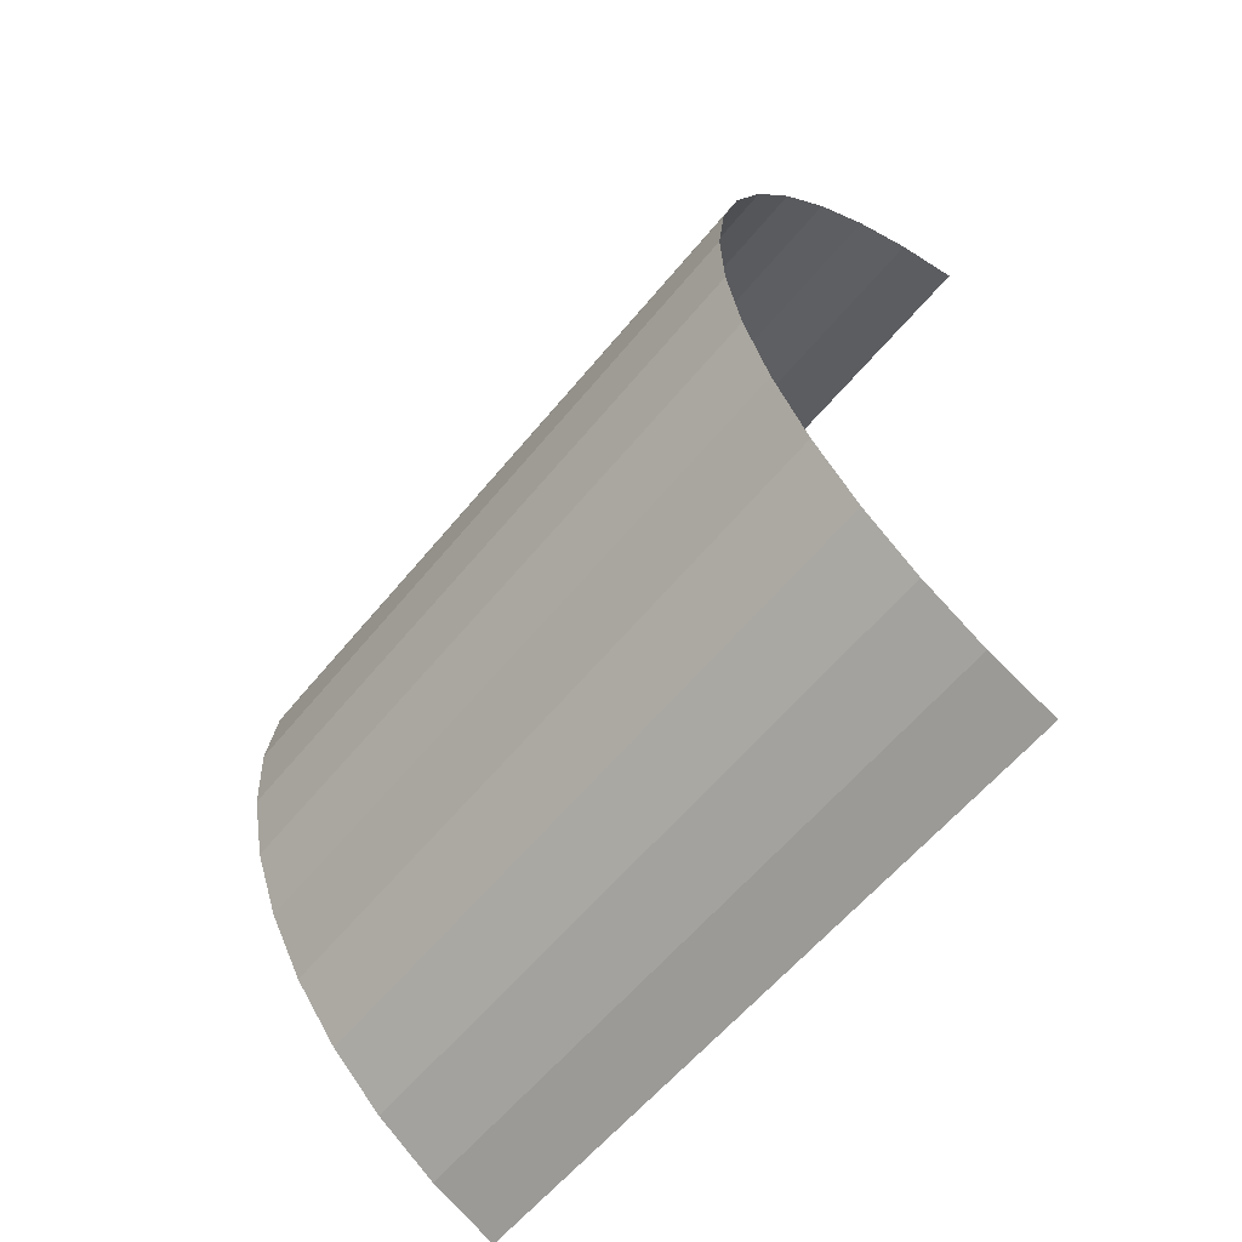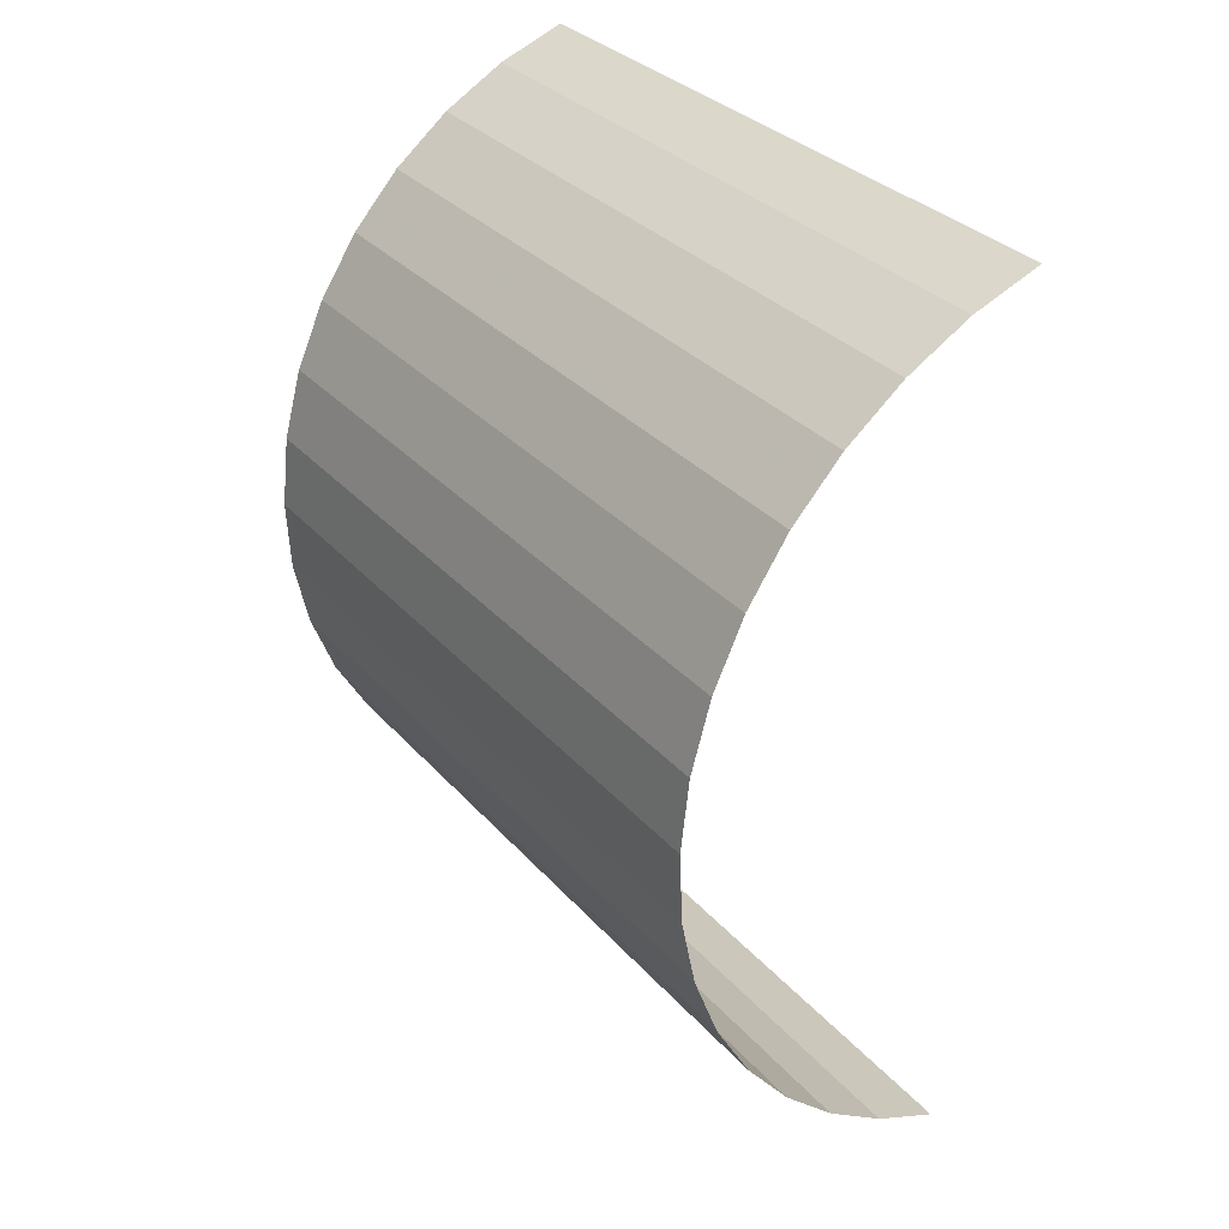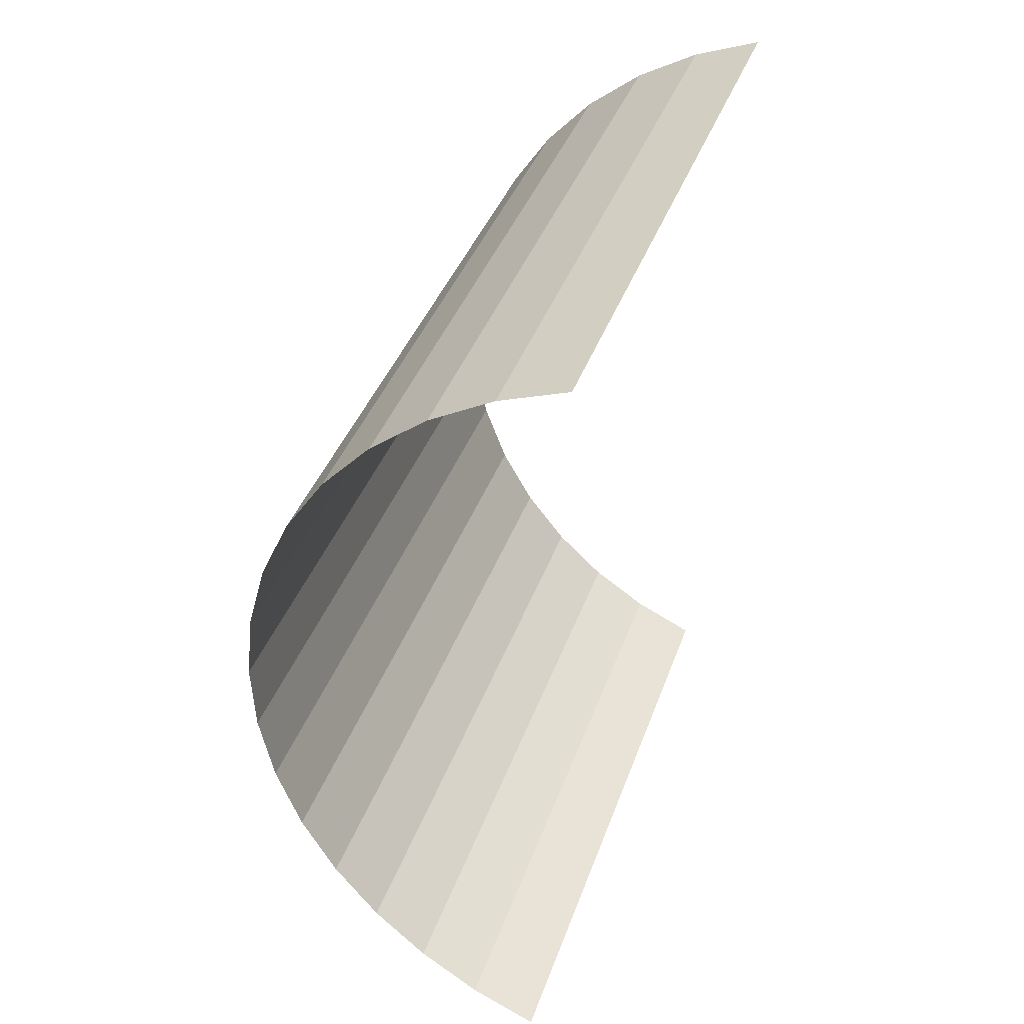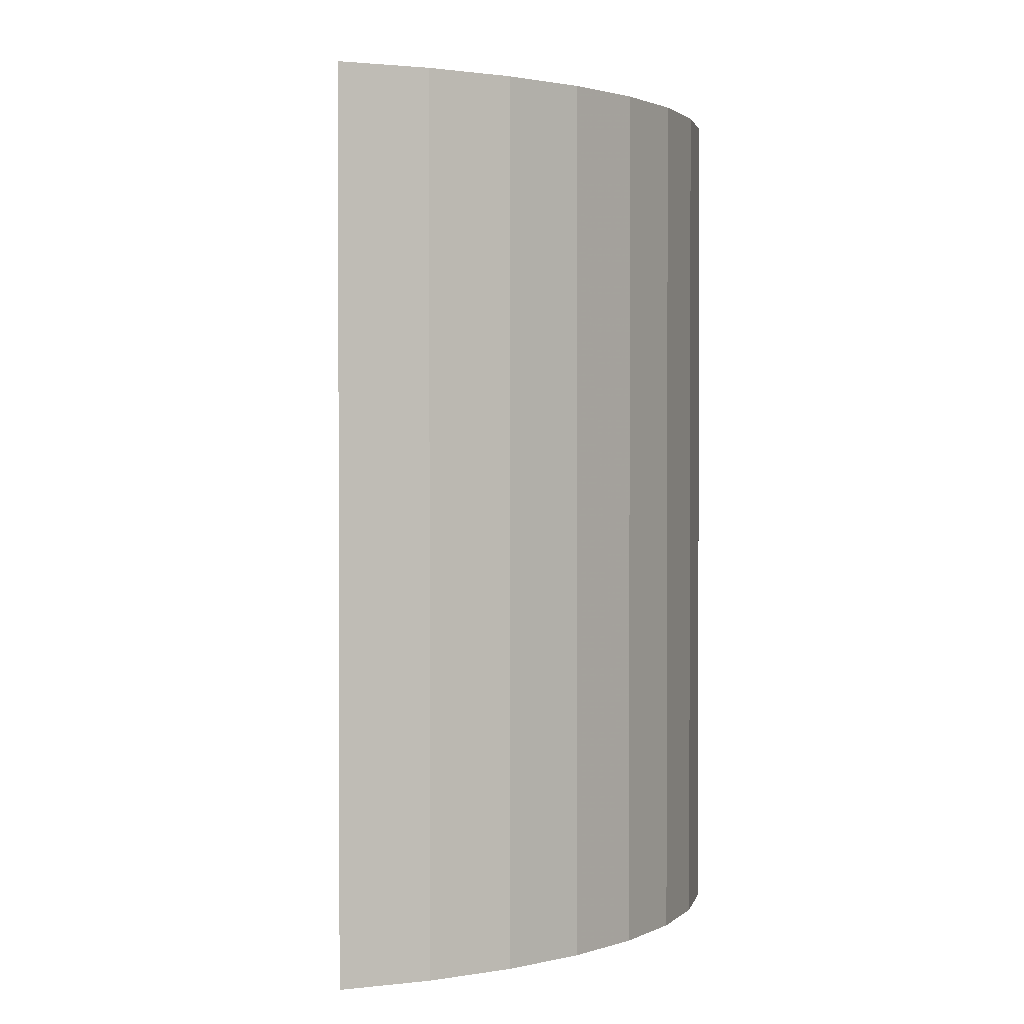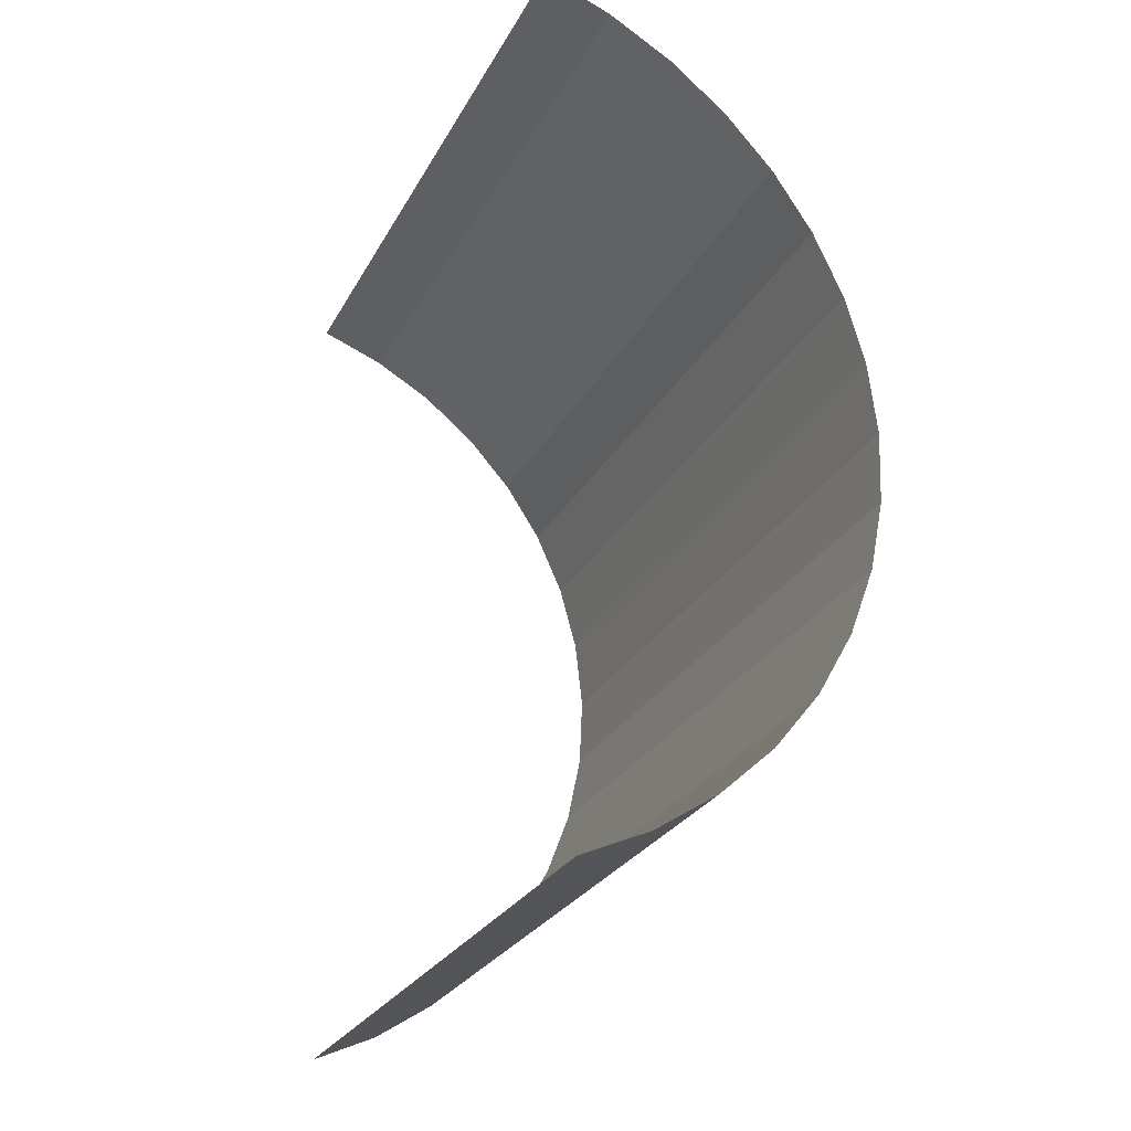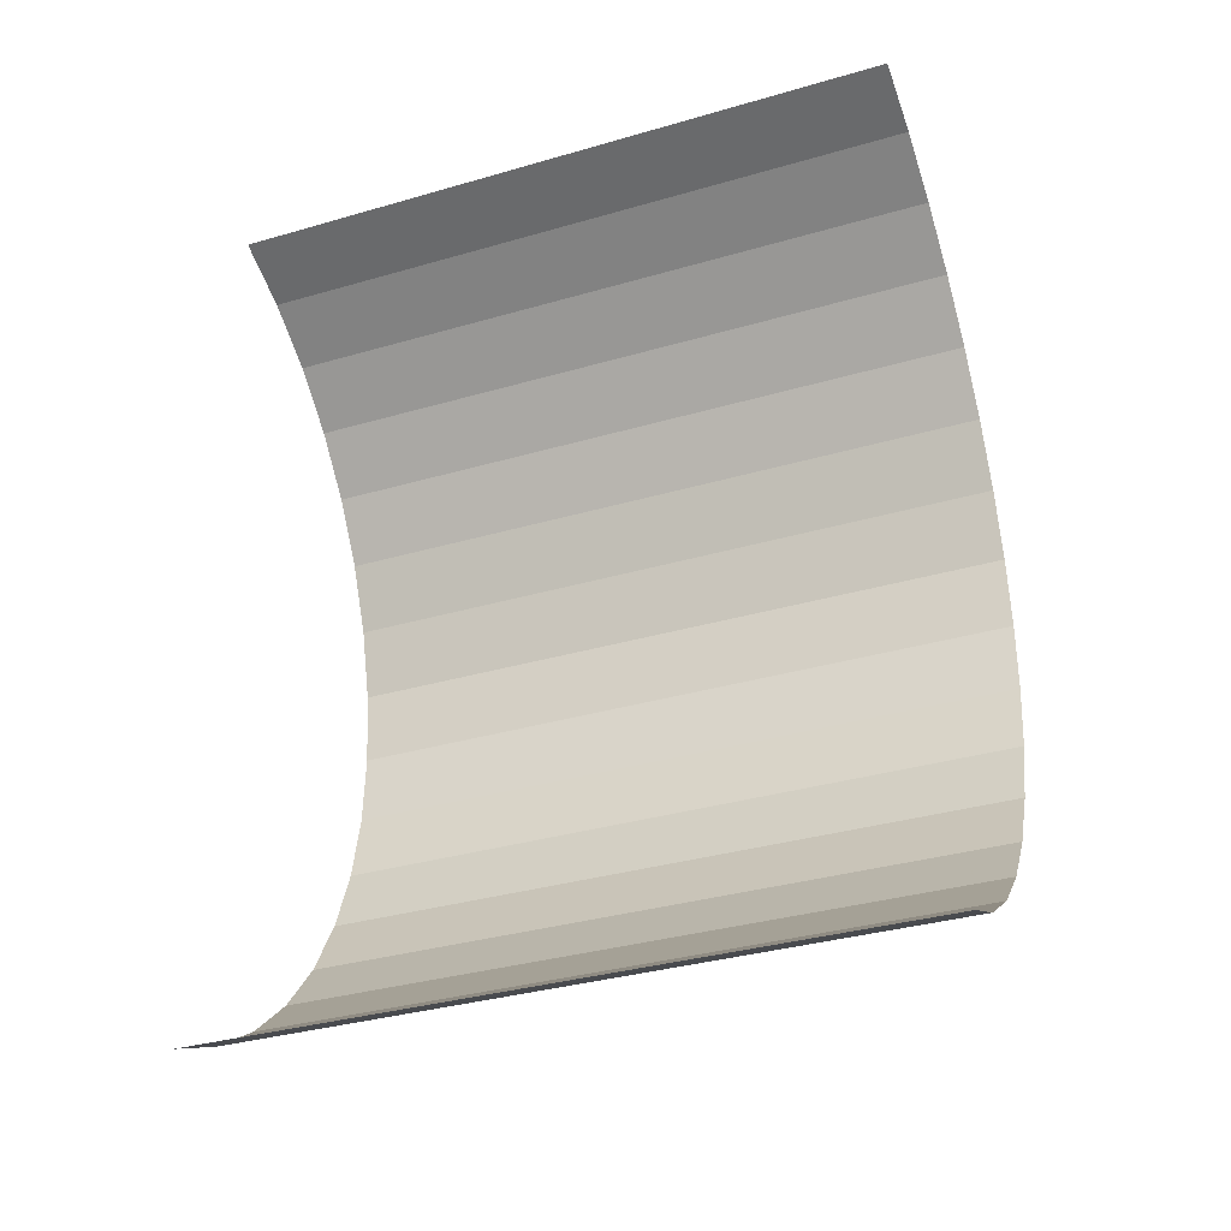
<metadata>
{"format":"obj","ext":"obj","renderer":"f3d","projection":"perspective","resolution":1024,"background":"white","views":[{"elev":-59.2,"azim":-39.0,"up":"+Z"},{"elev":32.5,"azim":-34.2,"up":"+Z"},{"elev":39.5,"azim":18.6,"up":"+Z"},{"elev":1.5,"azim":178.7,"up":"+Y"},{"elev":-27.0,"azim":156.7,"up":"+Z"},{"elev":-34.7,"azim":111.2,"up":"+Z"}]}
</metadata>
<code>
g fx_c100_bg_wind
v 0.9861 10.91 28.24
v 0.9861 -10.91 28.24
v -1.197 -10.91 27.42
v -1.197 10.91 27.42
v -3.226 10.91 26.27
v -3.226 -10.91 26.27
v -5.05 10.91 24.82
v -5.05 -10.91 24.82
v -6.625 10.91 23.1
v -6.625 -10.91 23.1
v -7.912 10.91 21.16
v -7.912 -10.91 21.16
v -8.878 10.91 19.04
v -8.878 -10.91 19.04
v -9.501 10.91 16.79
v -9.501 -10.91 16.79
v -9.765 10.91 14.48
v -9.765 -10.91 14.48
v -9.663 10.91 12.15
v -9.663 -10.91 12.15
v -9.199 10.91 9.864
v -9.199 -10.91 9.864
v -8.382 10.91 7.681
v -8.382 -10.91 7.681
v -7.234 10.91 5.652
v -7.234 -10.91 5.652
v -5.783 10.91 3.828
v -5.783 -10.91 3.828
v -4.065 10.91 2.253
v -4.065 -10.91 2.253
v -2.121 10.91 0.9666
v -2.121 -10.91 0.9666
v 3.052e-07 10.91 1.221e-06
v -0 -10.91 0
g fx_c100_bg_wind_0
f 3 2 1
f 4 3 1
f 3 4 5
f 6 3 5
f 6 5 7
f 8 6 7
f 8 7 9
f 10 8 9
f 10 9 11
f 12 10 11
f 12 11 13
f 14 12 13
f 14 13 15
f 16 14 15
f 16 15 17
f 18 16 17
f 18 17 19
f 20 18 19
f 20 19 21
f 22 20 21
f 22 21 23
f 24 22 23
f 24 23 25
f 26 24 25
f 26 25 27
f 28 26 27
f 28 27 29
f 30 28 29
f 30 29 31
f 32 30 31
f 32 31 33
f 34 32 33

</code>
